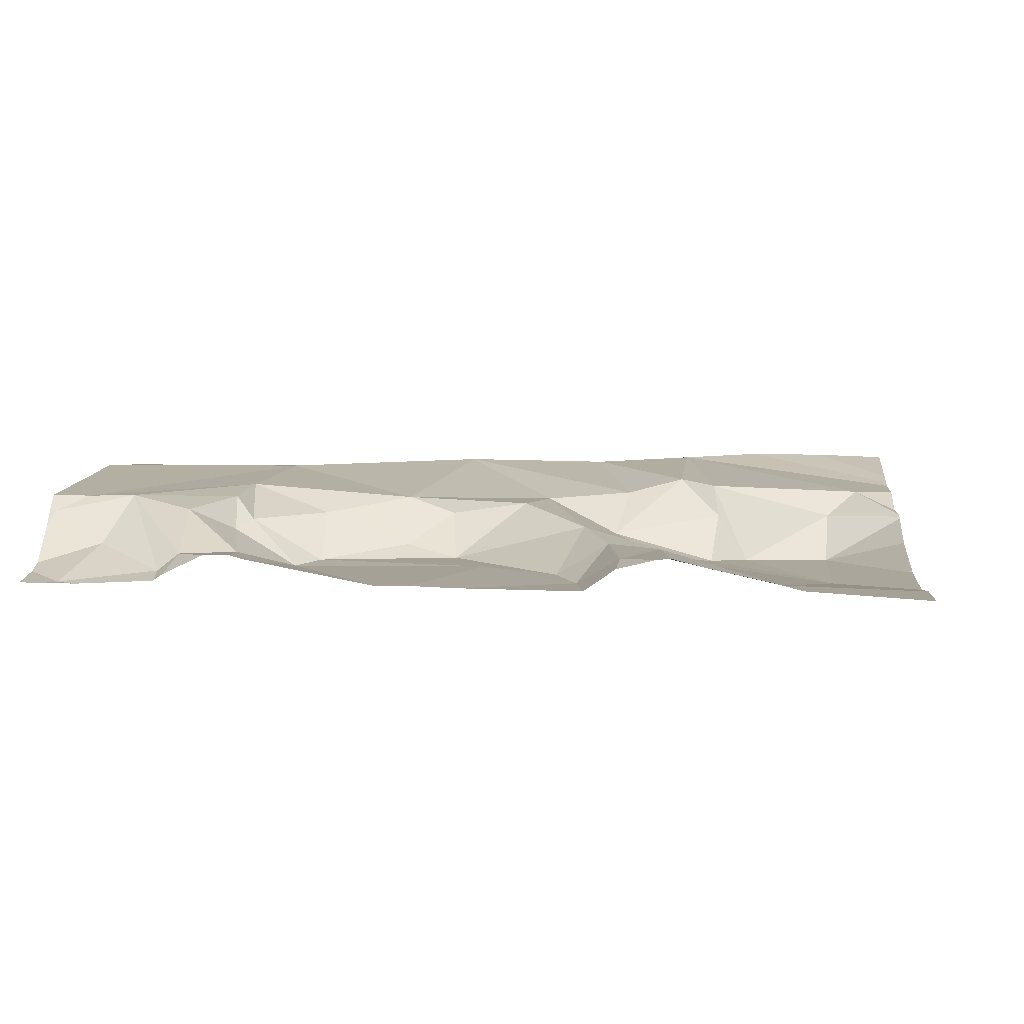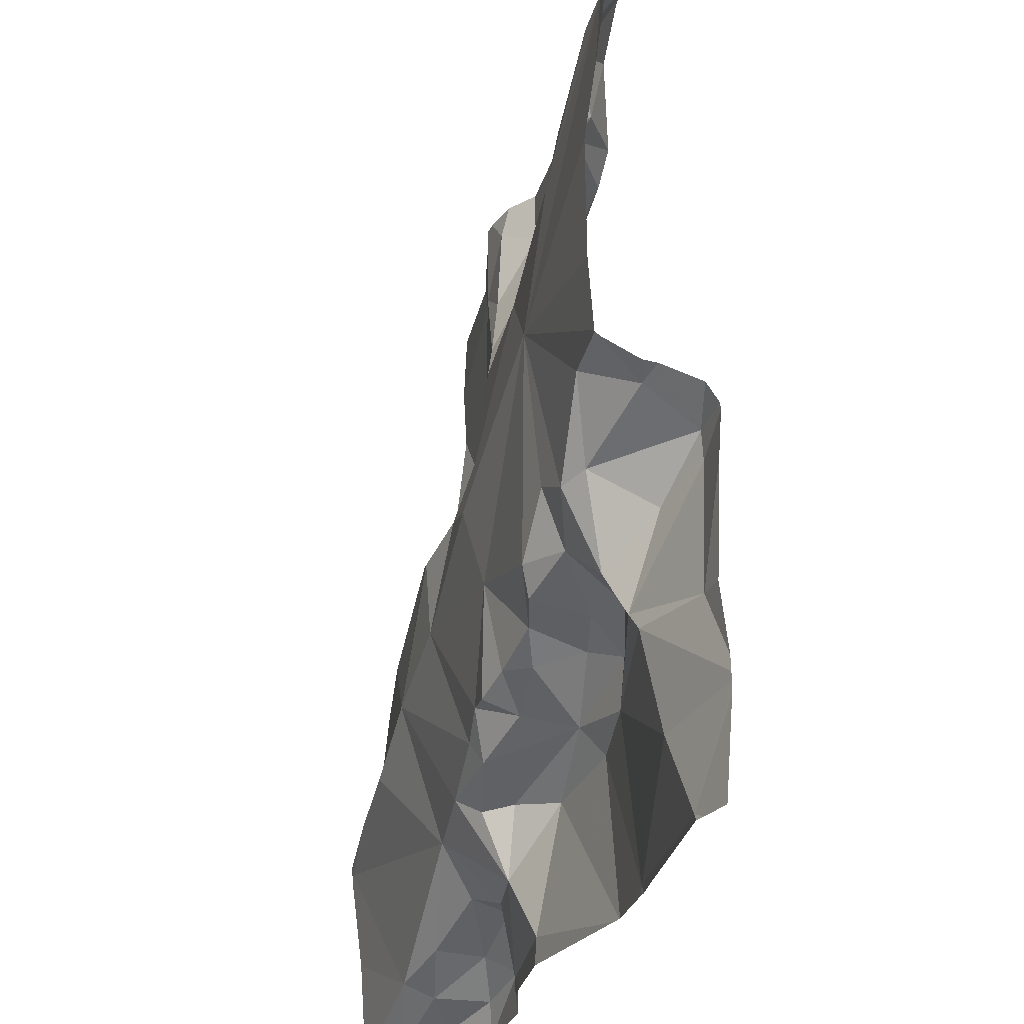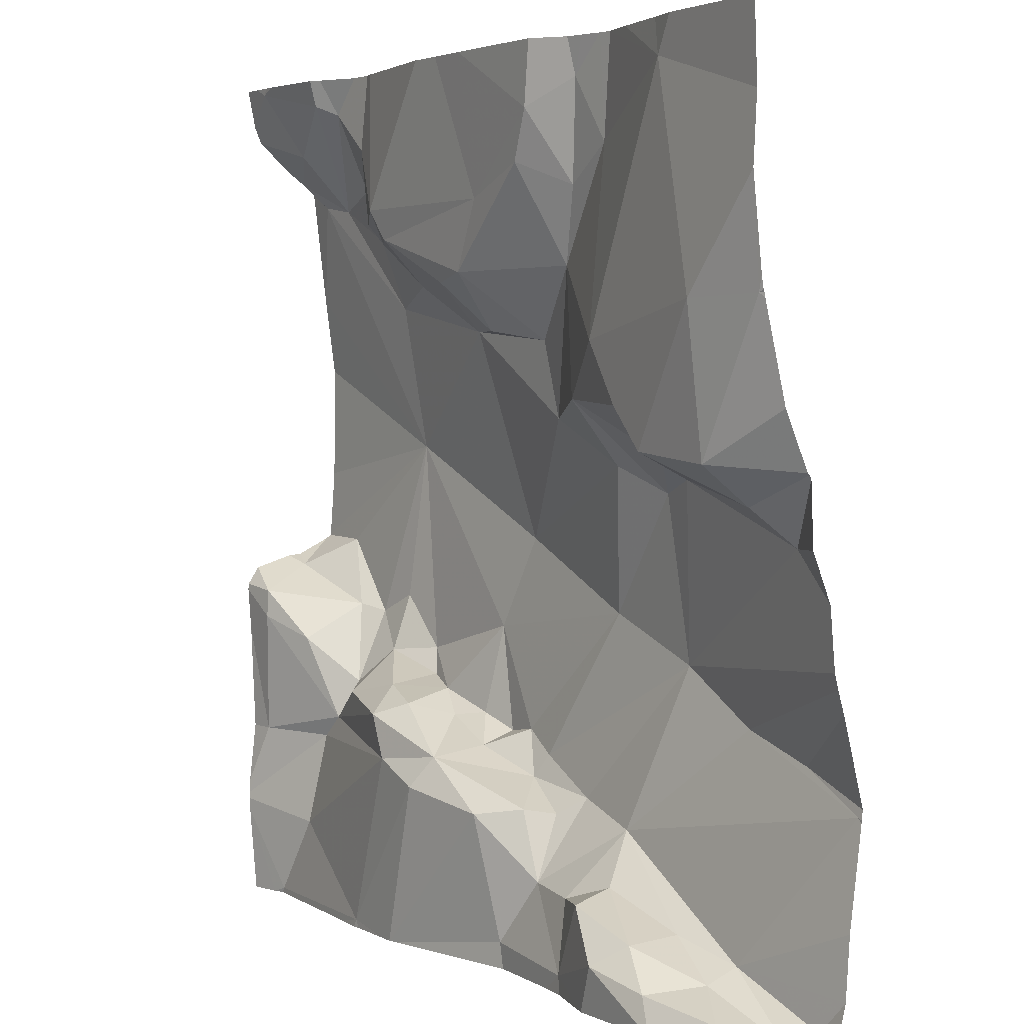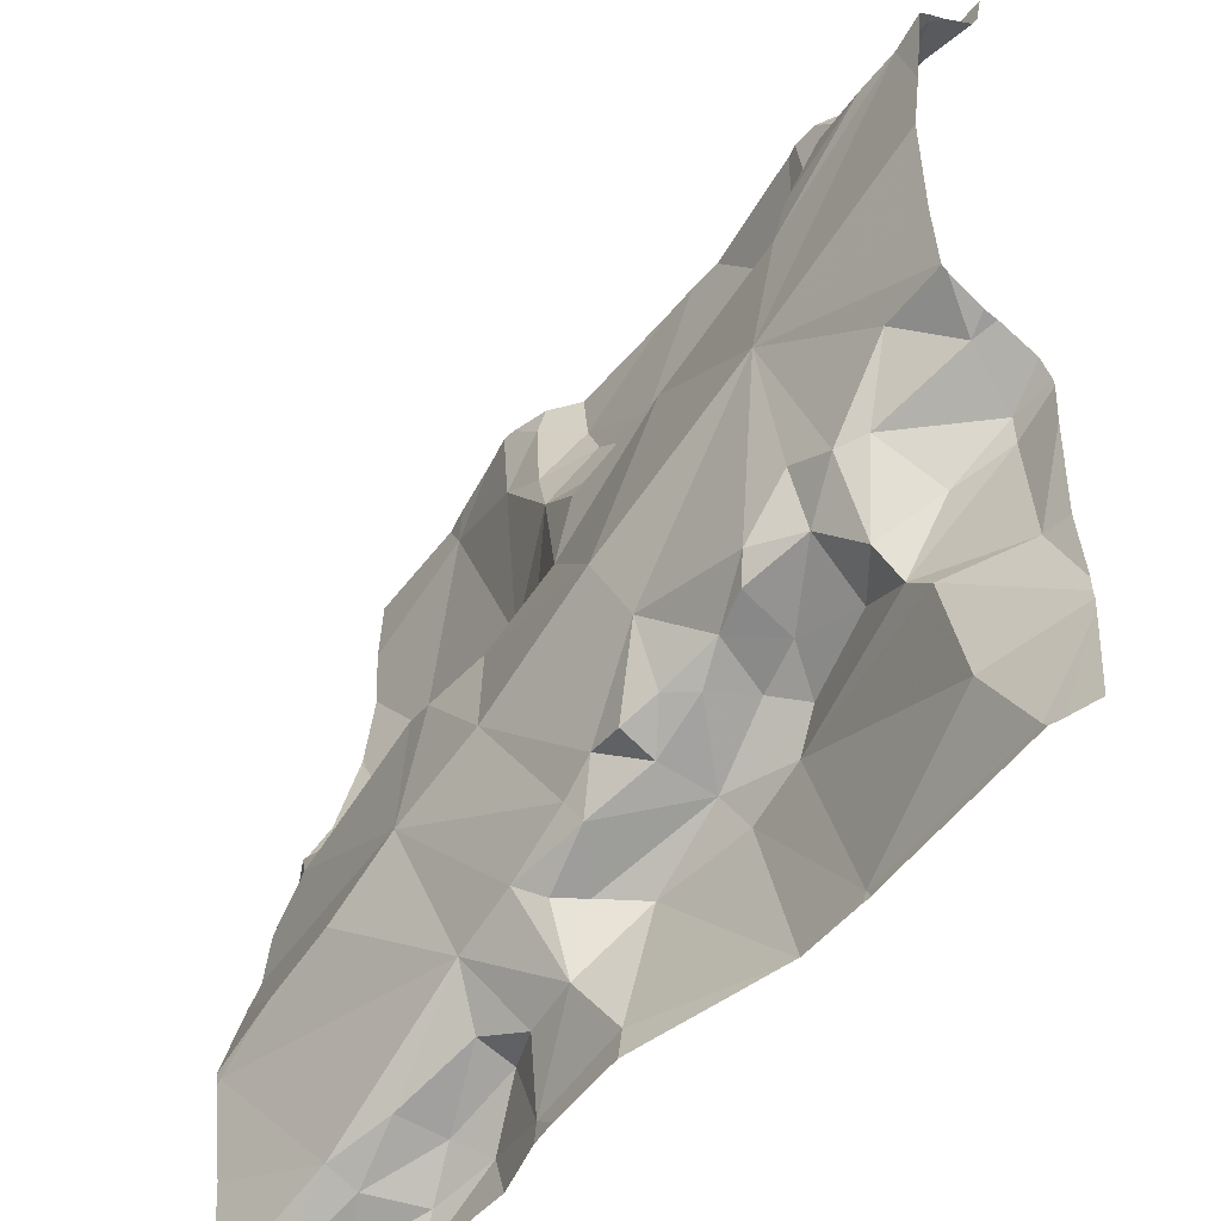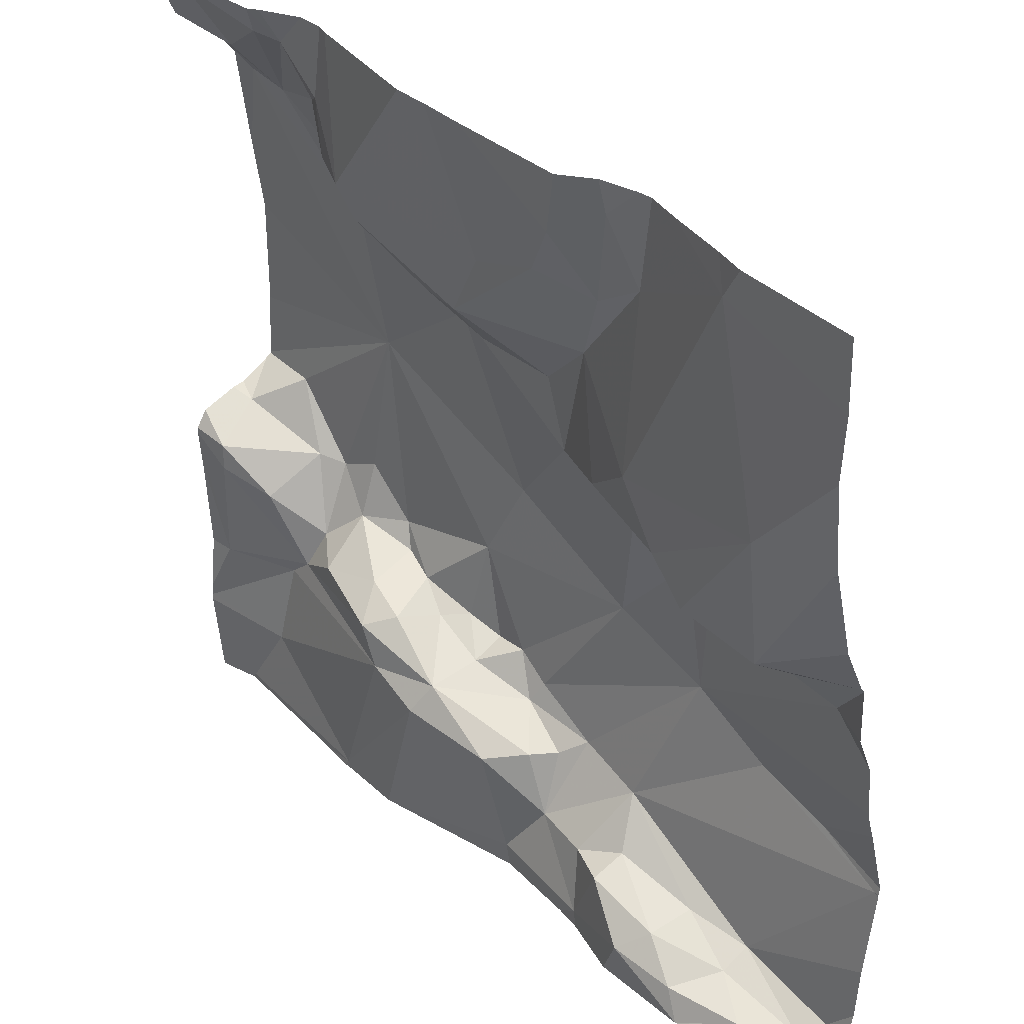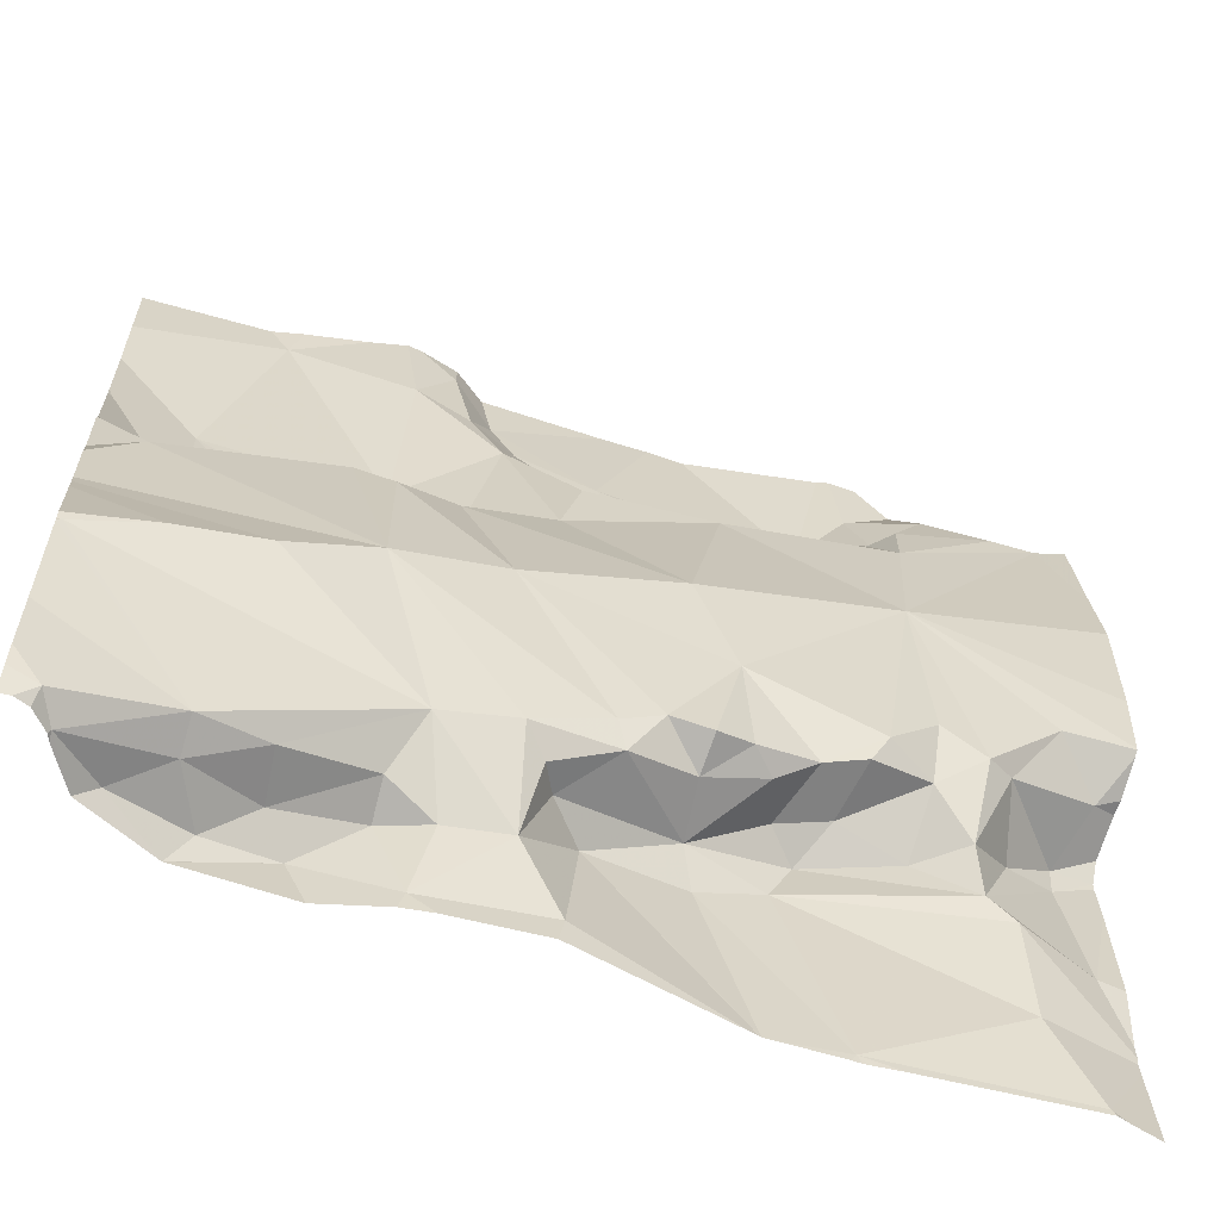
<metadata>
{"format":"obj","ext":"obj","renderer":"f3d","projection":"perspective","resolution":1024,"background":"white","views":[{"elev":2.5,"azim":-174.6,"up":"+Z"},{"elev":-25.7,"azim":74.9,"up":"+Y"},{"elev":3.5,"azim":-124.0,"up":"+Y"},{"elev":-48.9,"azim":51.0,"up":"+Y"},{"elev":37.2,"azim":-133.2,"up":"+Y"},{"elev":-61.4,"azim":-19.9,"up":"+Y"}]}
</metadata>
<code>
v -136.9 269.9 501.2
v -136.9 269.9 501.2
v -136.9 269.9 501.2
v -137.8 269.7 501.1
v -137.8 269.7 501.1
v -137.4 269.7 501.2
v -137.5 269.8 501.2
v -137.3 269.8 501.2
v -136.9 269.7 501.3
v -137.8 269 501.2
v -136.9 269.5 501.3
v -137.2 269.3 501.2
v -137.3 269.2 501.2
v -137.3 269.2 501.2
v -137.2 269.3 501.2
v -137.2 269.3 501.1
v -137.1 269.8 501.2
v -137 269.9 501.2
v -137.1 269.8 501.2
v -136.9 269.4 501.2
v -136.9 269.4 501.2
v -136.9 270 501.1
v -137.1 270 501.2
v -137.3 269.7 501.2
v -137.2 269.8 501.2
v -137.6 269.6 501.2
v -137.5 269.6 501.2
v -137.6 269.6 501.2
v -137.7 269.6 501.1
v -137.7 269.1 501.1
v -137.7 269 501.1
v -137.8 269 501.2
v -137 269.8 501.2
v -137.1 269.9 501.2
v -137.4 269.2 501.1
v -137.4 269.2 501.2
v -137.8 269 501.2
v -137.7 269.1 501.2
v -137.7 269.1 501.2
v -137.6 269.1 501.2
v -137.5 269.2 501.2
v -137.6 269.1 501.2
v -137.3 270 501.1
v -137.6 269.4 501.3
v -137.7 269.3 501.3
v -137.1 269.3 501.3
v -137.2 269.3 501.2
v -137.2 269.3 501.2
v -137.8 269.2 501.3
v -137.6 270 501.2
v -137.5 270 501.2
v -137.5 269.6 501.2
v -137.6 269.5 501.2
v -137.6 270 501.2
v -137.6 269.1 501.2
v -137.3 269.5 501.3
v -137.3 269.4 501.3
v -137.5 269.4 501.3
v -137.4 269.2 501.2
v -137.4 269.2 501.2
v -137.5 269.2 501.2
v -137.4 269.6 501.2
v -137.3 269.7 501.2
v -137.8 269.6 501.1
v -137.8 269.5 501.2
v -136.9 269.9 501.2
v -137.4 269.2 501.2
v -137.4 269.1 501.2
v -137.1 269.6 501.3
v -136.9 269.8 501.2
v -137.1 269.7 501.2
v -137.6 269.5 501.2
v -137.6 269.7 501.2
v -137.2 269.7 501.2
v -137.8 269.5 501.2
v -137.1 269.4 501.3
v -137 269.4 501.2
v -137.3 269.3 501.2
v -137.1 269.3 501.2
v -137.3 269.3 501.2
v -136.9 269.7 501.3
v -137.5 269.1 501.2
v -137.8 269.3 501.3
v -137.6 270 501.2
v -137.1 269.8 501.2
v -137.7 269.9 501.1
v -137.5 270 501.2
v -137.2 269.3 501.2
v -137.5 269.1 501.2
v -137.6 269.9 501.2
v -137 269.3 501.2
v -137.1 269.3 501.2
v -137 269.2 501.2
v -137 269.1 501.2
v -137.2 269.2 501.1
v -137.1 269 501.1
v -137.3 269.2 501.1
v -137.3 269.3 501.3
v -137 269.4 501.2
v -137.6 269.1 501.1
v -137.3 269.7 501.2
v -137.2 269.8 501.2
v -137.1 269.9 501.2
v -137 270 501.2
v -137.5 269.9 501.1
v -137.4 269.8 501.2
v -137 269.3 501.2
v -137.5 269.9 501.2
v -137.5 269.8 501.2
v -137.5 269.9 501.2
v -137.5 269 501.2
v -137.4 269.1 501.2
v -137.7 270 501.2
v -136.9 270 501.1
v -137.8 269 501.2
v -137.2 269 501.1
v -137.4 270 501.1
v -136.9 269.2 501.2
v -137 269.9 501.2
v -137.7 269 501.1
v -136.9 269.9 501.2
v -137.8 269 501.2
v -137.8 269 501.2
v -137.6 269 501.1
v -137.7 269 501.1
v -137.2 269 501.1
v -136.9 269.4 501.2
v -137 269.3 501.2
v -137.2 269 501.1
v -137 269.5 501.3
v -136.9 269.4 501.1
v -136.9 269.4 501.1
v -137.1 269 501.1
v -137.8 269 501.2
v -137.7 269 501.1
v -136.9 269 501.2
v -137.8 269 501.2
v -137.7 269 501.1
v -137.8 269.8 501.1
v -137.8 269.7 501.1
v -137.5 270 501.1
v -137.8 269.1 501.2
v -137.8 269.7 501.1
v -137.8 269.7 501.1
v -137.8 269.1 501.2
v -137.1 270 501.2
v -137.8 269.4 501.2
v -137.8 269.4 501.2
v -137.8 269.2 501.3
v -137.8 269.2 501.3
v -137.8 269.6 501.2
v -137.8 269.6 501.2
v -137.8 269.6 501.2
v -137.8 269.4 501.2
v -137.8 269.5 501.2
v -137.8 269.1 501.3
v -137.8 269.9 501.1
v -137.8 269.3 501.2
v -137.8 269.3 501.3
v -137.8 269.6 501.2
v -137.8 269.7 501.1
v -136.9 269.5 501.3
v -136.9 269.5 501.3
v -136.9 269.4 501.2
v -137.7 270 501.1
v -136.9 270 501.1
v -136.9 269.4 501.3
v -136.9 269.4 501.1
v -136.9 269.1 501.1
v -136.9 269.1 501.1
v -136.9 269.1 501.1
v -137 270 501.2
v -137.3 270 501.1
v -137 270 501.1
v -136.9 269.4 501.1
v -136.9 269.9 501.2
v -136.9 269.2 501.2
v -136.9 269.2 501.1
v -136.9 269.3 501.1
v -137.1 270 501.2
v -137.2 269 501.1
v -137.5 269 501.2
v -137.5 269 501.2
v -137.2 269 501.1
v -137.4 269 501.2
v -137.1 269 501.1
v -137.1 269 501.1
v -137.1 269 501.1
v -136.9 269 501.2
v -137.8 269 501.2
v -137.1 269 501.1
v -136.9 269 501.2
v -136.9 269 501.2
v -136.9 270 501.1
v -137.8 270 501.1
v -137.8 270 501.1
v -136.9 270 501.1
v -136.9 270 501.1
f 4 5 139
f 7 6 8
f 13 12 14
f 16 15 13
f 18 17 19
f 167 127 21
f 8 24 25
f 27 26 28
f 29 28 26
f 31 30 32
f 18 33 34
f 35 13 36
f 186 96 116
f 37 32 38
f 39 37 38
f 41 40 42
f 197 114 194
f 147 44 148
f 47 46 48
f 39 41 49
f 196 157 195
f 15 12 13
f 53 52 27
f 195 157 165
f 135 32 115
f 37 10 134
f 55 40 38
f 57 56 58
f 60 59 61
f 10 37 39
f 194 114 176
f 6 62 63
f 151 64 152
f 44 45 41
f 60 36 13
f 67 61 68
f 62 27 52
f 56 62 52
f 69 57 46
f 33 18 19
f 70 33 71
f 58 56 52
f 53 72 44
f 26 73 5
f 63 74 24
f 74 25 24
f 27 73 26
f 7 27 62
f 7 62 6
f 75 65 151
f 69 76 77
f 69 63 56
f 62 56 63
f 78 59 60
f 39 38 40
f 41 61 44
f 47 79 46
f 78 58 59
f 57 48 46
f 57 80 48
f 46 76 69
f 56 57 69
f 61 59 44
f 166 114 22
f 42 55 82
f 40 55 42
f 67 36 60
f 45 83 49
f 61 41 68
f 145 39 156
f 39 49 149
f 148 75 154
f 19 17 85
f 139 86 157
f 64 65 29
f 164 131 168
f 150 83 159
f 72 75 44
f 29 65 72
f 65 75 72
f 16 88 15
f 185 112 183
f 12 48 80
f 12 15 48
f 89 68 41
f 41 42 89
f 58 44 59
f 35 36 68
f 83 45 147
f 47 48 88
f 39 40 41
f 90 86 73
f 36 67 68
f 15 88 48
f 77 76 79
f 91 77 79
f 88 79 47
f 88 92 79
f 79 92 91
f 60 14 78
f 94 93 95
f 96 97 126
f 67 60 61
f 41 45 49
f 98 14 80
f 98 78 14
f 12 80 14
f 57 58 78
f 57 98 80
f 78 98 57
f 76 46 79
f 99 77 91
f 100 31 125
f 58 52 53
f 63 101 6
f 71 85 74
f 103 102 17
f 100 55 30
f 8 101 24
f 17 102 85
f 69 71 63
f 25 74 85
f 102 25 85
f 6 101 8
f 24 101 63
f 72 28 29
f 5 64 29
f 29 26 5
f 71 74 63
f 13 95 16
f 7 73 27
f 34 104 174
f 126 35 181
f 106 102 173
f 92 16 107
f 53 28 72
f 90 108 84
f 163 130 127
f 184 112 185
f 30 38 32
f 109 7 110
f 86 90 54
f 100 30 31
f 106 8 25
f 22 114 197
f 5 4 64
f 7 8 110
f 53 27 28
f 146 103 23
f 90 109 108
f 68 89 111
f 112 68 111
f 82 55 100
f 97 13 35
f 181 112 184
f 112 111 183
f 23 34 180
f 34 103 18
f 103 17 18
f 88 16 92
f 19 85 71
f 107 16 95
f 7 109 90
f 117 106 43
f 108 105 141
f 107 91 92
f 13 14 60
f 19 71 33
f 100 111 82
f 113 86 50
f 93 107 95
f 97 96 95
f 13 97 95
f 110 105 109
f 105 108 109
f 160 4 161
f 8 106 110
f 115 37 122
f 68 112 35
f 111 100 124
f 73 7 90
f 5 73 86
f 111 89 82
f 55 38 30
f 44 58 53
f 82 89 42
f 25 102 106
f 105 110 106
f 96 94 95
f 107 93 118
f 119 121 1
f 119 33 121
f 70 121 33
f 87 108 141
f 33 119 104
f 183 111 182
f 182 111 124
f 81 69 9
f 70 71 69
f 128 99 91
f 180 34 172
f 162 130 163
f 77 99 130
f 69 77 130
f 20 131 164
f 91 107 128
f 131 99 128
f 163 127 167
f 181 35 112
f 127 130 99
f 99 131 127
f 107 132 128
f 121 70 2
f 104 34 33
f 23 103 34
f 169 94 170
f 170 136 171
f 114 104 119
f 116 96 129
f 118 132 107
f 168 132 175
f 146 102 103
f 124 100 125
f 114 119 3
f 174 114 166
f 132 131 128
f 175 118 179
f 136 96 187
f 118 93 169
f 50 86 54
f 136 94 96
f 162 69 130
f 139 5 86
f 140 4 139
f 129 96 126
f 137 142 190
f 11 69 162
f 126 97 35
f 142 10 145
f 143 4 144
f 51 108 87
f 9 69 11
f 144 4 140
f 145 10 39
f 147 45 44
f 21 127 20
f 20 127 131
f 148 44 75
f 149 49 150
f 125 31 138
f 66 121 2
f 150 49 83
f 151 65 64
f 54 90 84
f 81 70 69
f 152 64 160
f 153 75 151
f 122 37 123
f 154 75 155
f 84 108 51
f 2 70 81
f 155 75 153
f 123 37 134
f 156 39 149
f 3 119 1
f 157 86 165
f 1 121 66
f 158 83 147
f 159 83 158
f 115 32 37
f 194 176 198
f 160 64 4
f 161 4 143
f 168 131 132
f 169 93 94
f 135 31 32
f 165 86 113
f 170 94 136
f 120 31 135
f 171 136 192
f 43 106 173
f 138 31 120
f 173 102 146
f 175 132 118
f 134 10 137
f 176 114 3
f 177 118 178
f 117 105 106
f 133 96 188
f 178 118 169
f 179 118 177
f 137 10 142
f 187 96 133
f 188 96 191
f 141 105 117
f 189 136 187
f 172 34 174
f 191 96 186
f 174 104 114
f 192 136 189
f 193 171 192

</code>
